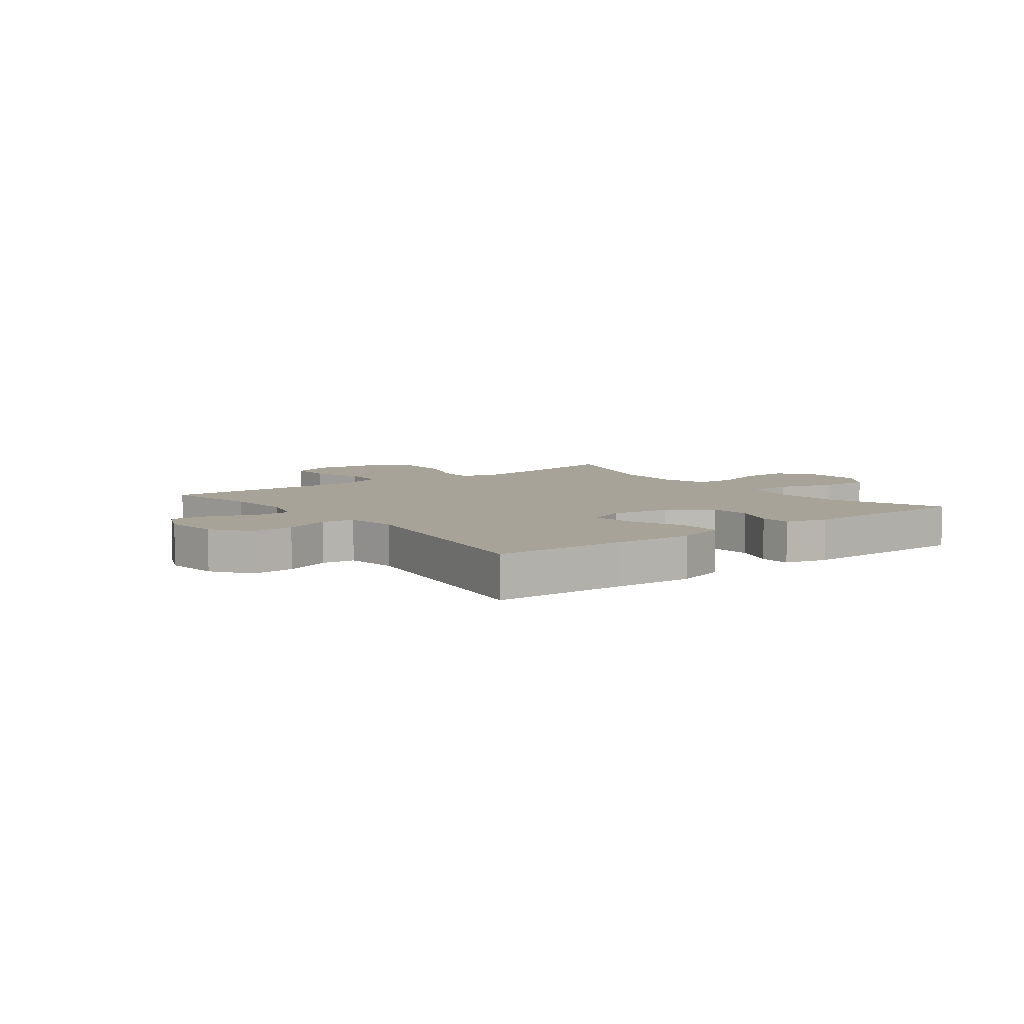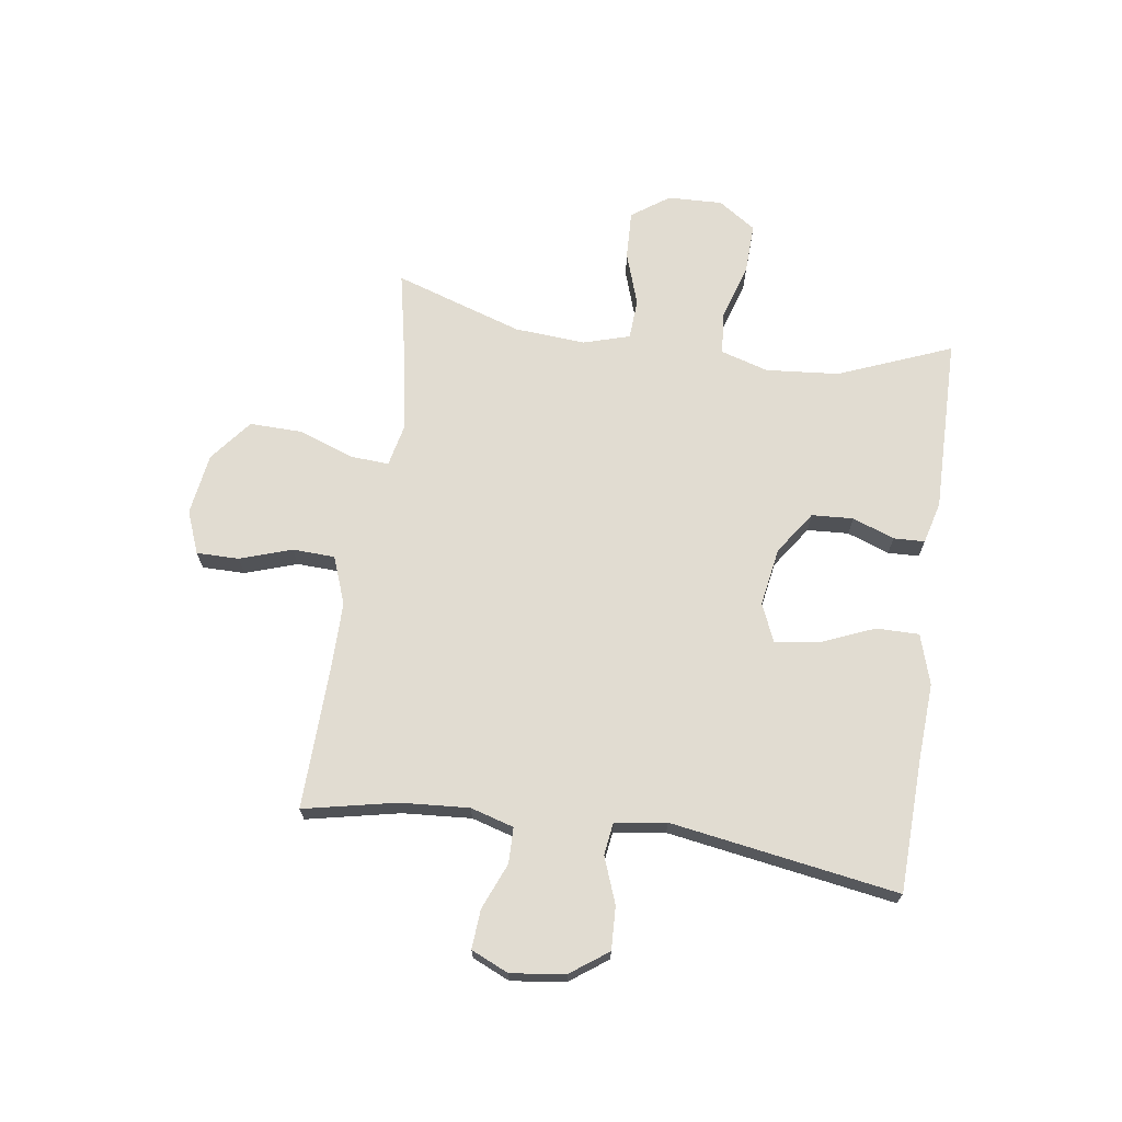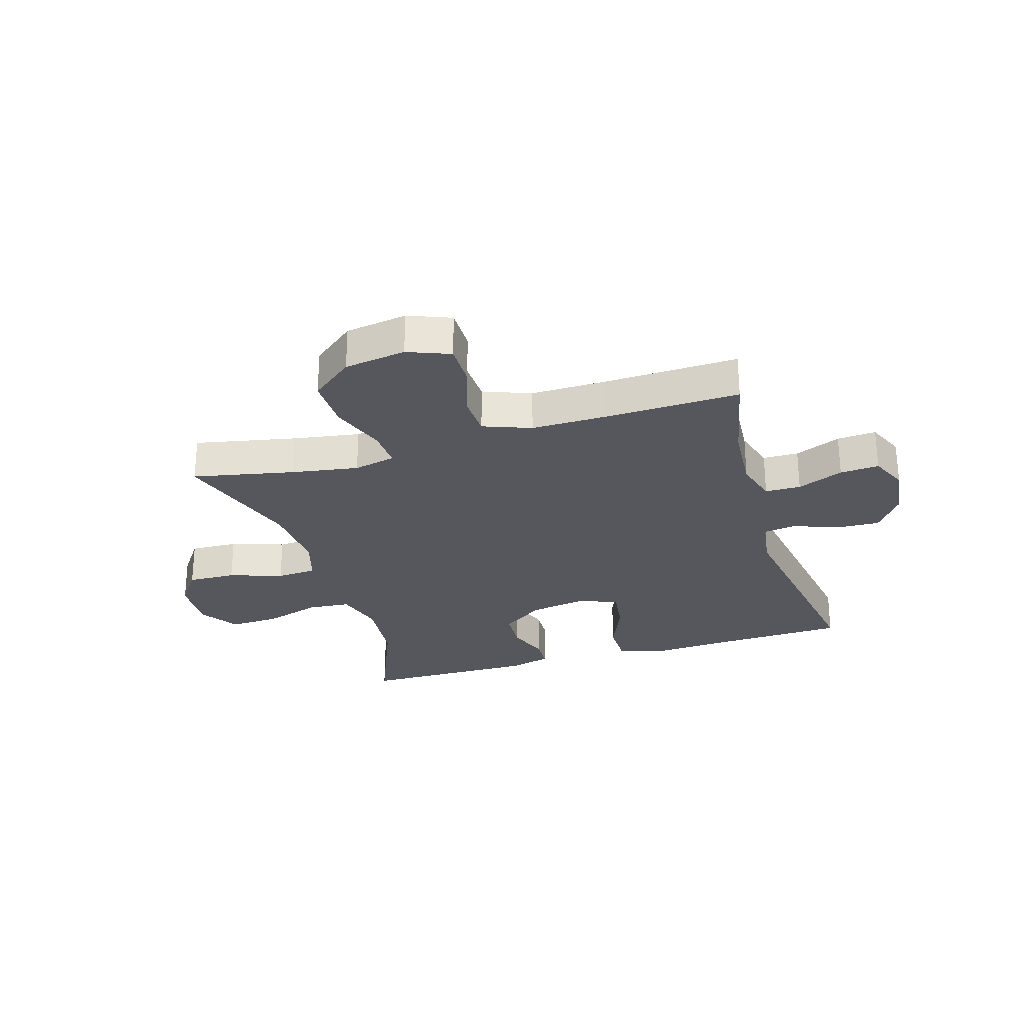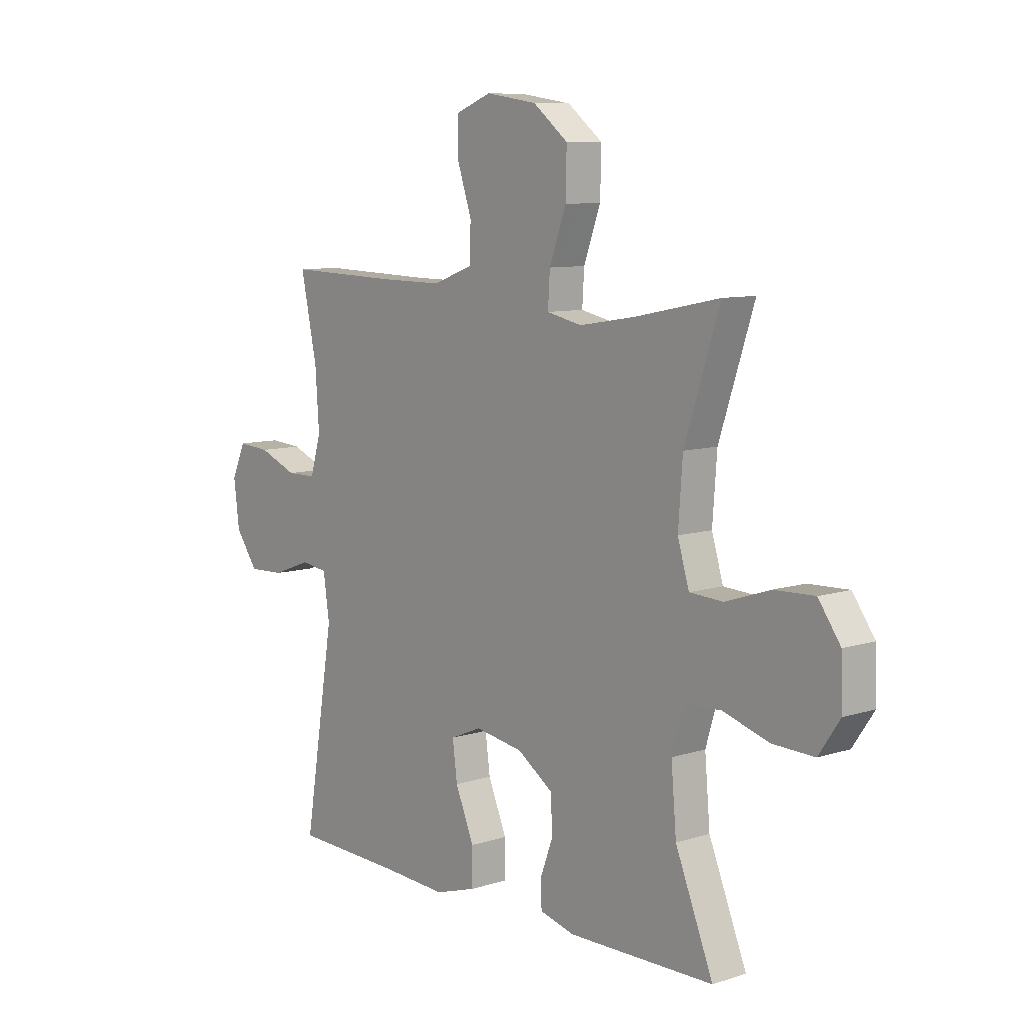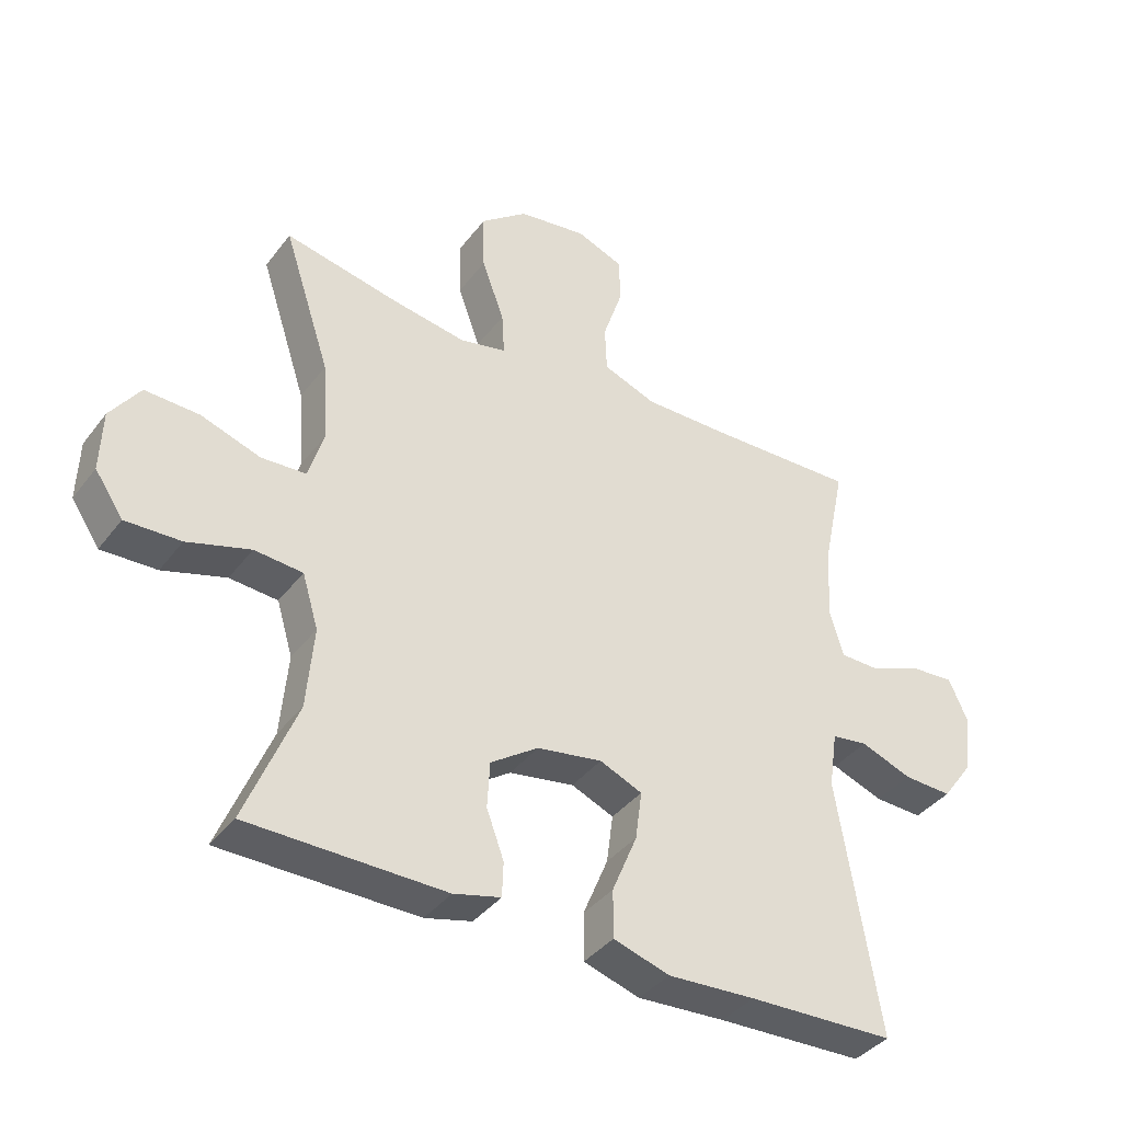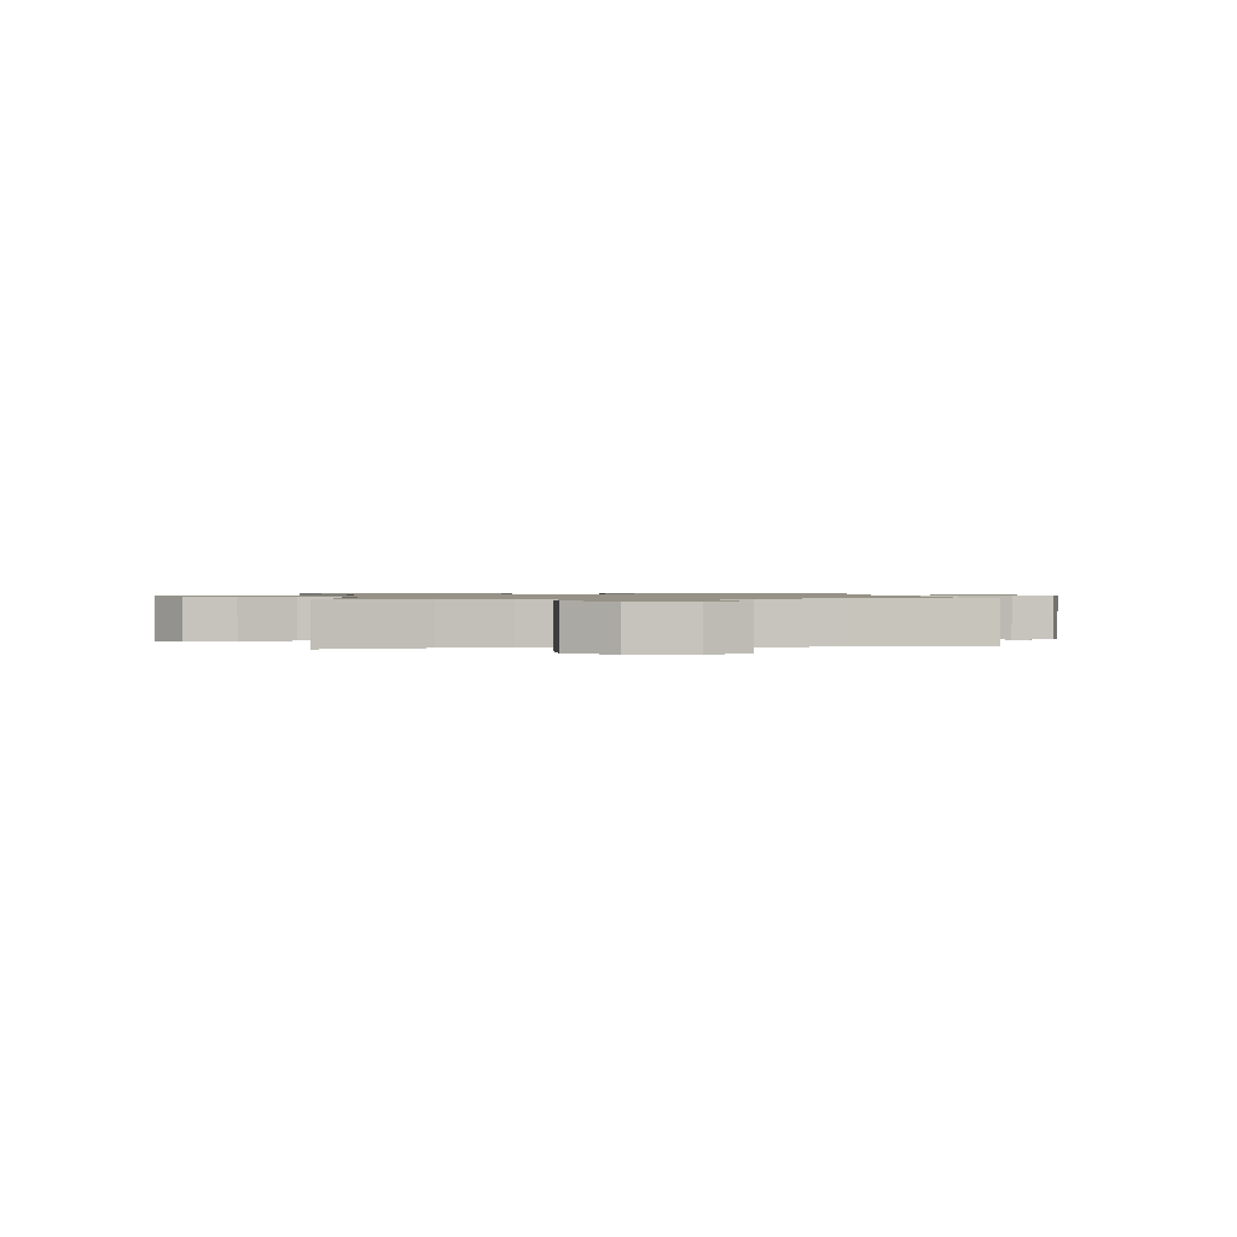
<metadata>
{"format":"obj","ext":"obj","renderer":"f3d","projection":"perspective","resolution":1024,"background":"white","views":[{"elev":6.9,"azim":142.6,"up":"+Y"},{"elev":69.0,"azim":98.2,"up":"+Y"},{"elev":-27.5,"azim":16.8,"up":"+Y"},{"elev":8.8,"azim":-130.6,"up":"+Z"},{"elev":-38.8,"azim":-33.1,"up":"+Z"},{"elev":1.1,"azim":-8.5,"up":"+Y"}]}
</metadata>
<code>
v -0.5 0.07 -0.5
v -0.421 0.07 -0.304
v -0.41 0.07 -0.177
v -0.435 0.07 -0.094
v -0.51 0.07 -0.088
v -0.608 0.07 -0.118
v -0.694 0.07 -0.121
v -0.738 0.07 -0.056
v -0.735 0.07 0.039
v -0.689 0.07 0.104
v -0.605 0.07 0.101
v -0.512 0.07 0.07
v -0.442 0.07 0.074
v -0.418 0.07 0.154
v -0.427 0.07 0.278
v -0.5 0.07 0.5
v -0.324 0.07 0.464
v -0.207 0.07 0.445
v -0.134 0.07 0.461
v -0.138 0.07 0.528
v -0.173 0.07 0.624
v -0.175 0.07 0.715
v -0.102 0.07 0.773
v 0.005 0.07 0.789
v 0.079 0.07 0.76
v 0.079 0.07 0.686
v 0.049 0.07 0.596
v 0.052 0.07 0.523
v 0.135 0.07 0.492
v 0.264 0.07 0.493
v 0.5 0.07 0.5
v 0.466 0.07 0.338
v 0.458 0.07 0.22
v 0.48 0.07 0.145
v 0.542 0.07 0.144
v 0.622 0.07 0.177
v 0.69 0.07 0.182
v 0.719 0.07 0.117
v 0.707 0.07 0.023
v 0.66 0.07 -0.042
v 0.585 0.07 -0.039
v 0.505 0.07 -0.009
v 0.449 0.07 -0.017
v 0.436 0.07 -0.106
v 0.5 0.07 -0.5
v 0.272 0.07 -0.508
v 0.136 0.07 -0.516
v 0.049 0.07 -0.489
v 0.049 0.07 -0.415
v 0.088 0.07 -0.321
v 0.098 0.07 -0.245
v 0.032 0.07 -0.217
v -0.069 0.07 -0.234
v -0.143 0.07 -0.285
v -0.147 0.07 -0.357
v -0.12 0.07 -0.43
v -0.122 0.07 -0.484
v -0.195 0.07 -0.503
v -0.5 0 -0.5
v -0.421 0 -0.304
v -0.41 0 -0.177
v -0.435 0 -0.094
v -0.51 0 -0.088
v -0.608 0 -0.118
v -0.694 0 -0.121
v -0.738 0 -0.056
v -0.735 0 0.039
v -0.689 0 0.104
v -0.605 0 0.101
v -0.512 0 0.07
v -0.442 0 0.074
v -0.418 0 0.154
v -0.427 0 0.278
v -0.5 0 0.5
v -0.324 0 0.464
v -0.207 0 0.445
v -0.134 0 0.461
v -0.138 0 0.528
v -0.173 0 0.624
v -0.175 0 0.715
v -0.102 0 0.773
v 0.005 0 0.789
v 0.079 0 0.76
v 0.079 0 0.686
v 0.049 0 0.596
v 0.052 0 0.523
v 0.135 0 0.492
v 0.264 0 0.493
v 0.5 0 0.5
v 0.466 0 0.338
v 0.458 0 0.22
v 0.48 0 0.145
v 0.542 0 0.144
v 0.622 0 0.177
v 0.69 0 0.182
v 0.719 0 0.117
v 0.707 0 0.023
v 0.66 0 -0.042
v 0.585 0 -0.039
v 0.505 0 -0.009
v 0.449 0 -0.017
v 0.436 0 -0.106
v 0.5 0 -0.5
v 0.272 0 -0.508
v 0.136 0 -0.516
v 0.049 0 -0.489
v 0.049 0 -0.415
v 0.088 0 -0.321
v 0.098 0 -0.245
v 0.032 0 -0.217
v -0.069 0 -0.234
v -0.143 0 -0.285
v -0.147 0 -0.357
v -0.12 0 -0.43
v -0.122 0 -0.484
v -0.195 0 -0.503
f 58 1 2
f 57 58 2
f 56 57 2
f 55 56 2
f 54 55 2 3
f 53 54 3 4
f 52 53 4
f 48 49 50
f 47 48 50
f 46 47 50
f 46 50 51
f 45 46 51
f 44 45 51
f 43 44 51 52
f 40 41 42
f 39 40 42
f 38 39 42
f 37 38 42
f 36 37 42
f 35 36 42
f 34 35 42 43
f 43 52 4
f 34 43 4
f 33 34 4
f 30 31 32
f 33 4 5
f 32 33 5
f 30 32 5
f 29 30 5
f 25 26 27
f 24 25 27
f 23 24 27
f 22 23 27
f 21 22 27
f 20 21 27
f 19 20 27 28
f 15 16 17
f 14 15 17 18
f 13 14 18 19
f 10 11 12
f 9 10 12
f 8 9 12
f 7 8 12
f 6 7 12
f 5 6 12
f 5 12 13
f 19 28 29
f 13 19 29
f 5 13 29
f 60 59 116
f 60 116 115
f 60 115 114
f 60 114 113
f 61 60 113 112
f 62 61 112 111
f 62 111 110
f 108 107 106
f 108 106 105
f 108 105 104
f 109 108 104
f 109 104 103
f 109 103 102
f 110 109 102 101
f 100 99 98
f 100 98 97
f 100 97 96
f 100 96 95
f 100 95 94
f 100 94 93
f 101 100 93 92
f 62 110 101
f 62 101 92
f 62 92 91
f 90 89 88
f 63 62 91
f 63 91 90
f 63 90 88
f 63 88 87
f 85 84 83
f 85 83 82
f 85 82 81
f 85 81 80
f 85 80 79
f 85 79 78
f 86 85 78 77
f 75 74 73
f 76 75 73 72
f 77 76 72 71
f 70 69 68
f 70 68 67
f 70 67 66
f 70 66 65
f 70 65 64
f 70 64 63
f 71 70 63
f 87 86 77
f 87 77 71
f 87 71 63
f 1 59 60 2
f 2 60 61 3
f 3 61 62 4
f 4 62 63 5
f 5 63 64 6
f 6 64 65 7
f 7 65 66 8
f 8 66 67 9
f 9 67 68 10
f 10 68 69 11
f 11 69 70 12
f 12 70 71 13
f 13 71 72 14
f 14 72 73 15
f 15 73 74 16
f 16 74 75 17
f 17 75 76 18
f 18 76 77 19
f 19 77 78 20
f 20 78 79 21
f 21 79 80 22
f 22 80 81 23
f 23 81 82 24
f 24 82 83 25
f 25 83 84 26
f 26 84 85 27
f 27 85 86 28
f 28 86 87 29
f 29 87 88 30
f 30 88 89 31
f 31 89 90 32
f 32 90 91 33
f 33 91 92 34
f 34 92 93 35
f 35 93 94 36
f 36 94 95 37
f 37 95 96 38
f 38 96 97 39
f 39 97 98 40
f 40 98 99 41
f 41 99 100 42
f 42 100 101 43
f 43 101 102 44
f 44 102 103 45
f 45 103 104 46
f 46 104 105 47
f 47 105 106 48
f 48 106 107 49
f 49 107 108 50
f 50 108 109 51
f 51 109 110 52
f 52 110 111 53
f 53 111 112 54
f 54 112 113 55
f 55 113 114 56
f 56 114 115 57
f 57 115 116 58
f 58 116 59 1

</code>
